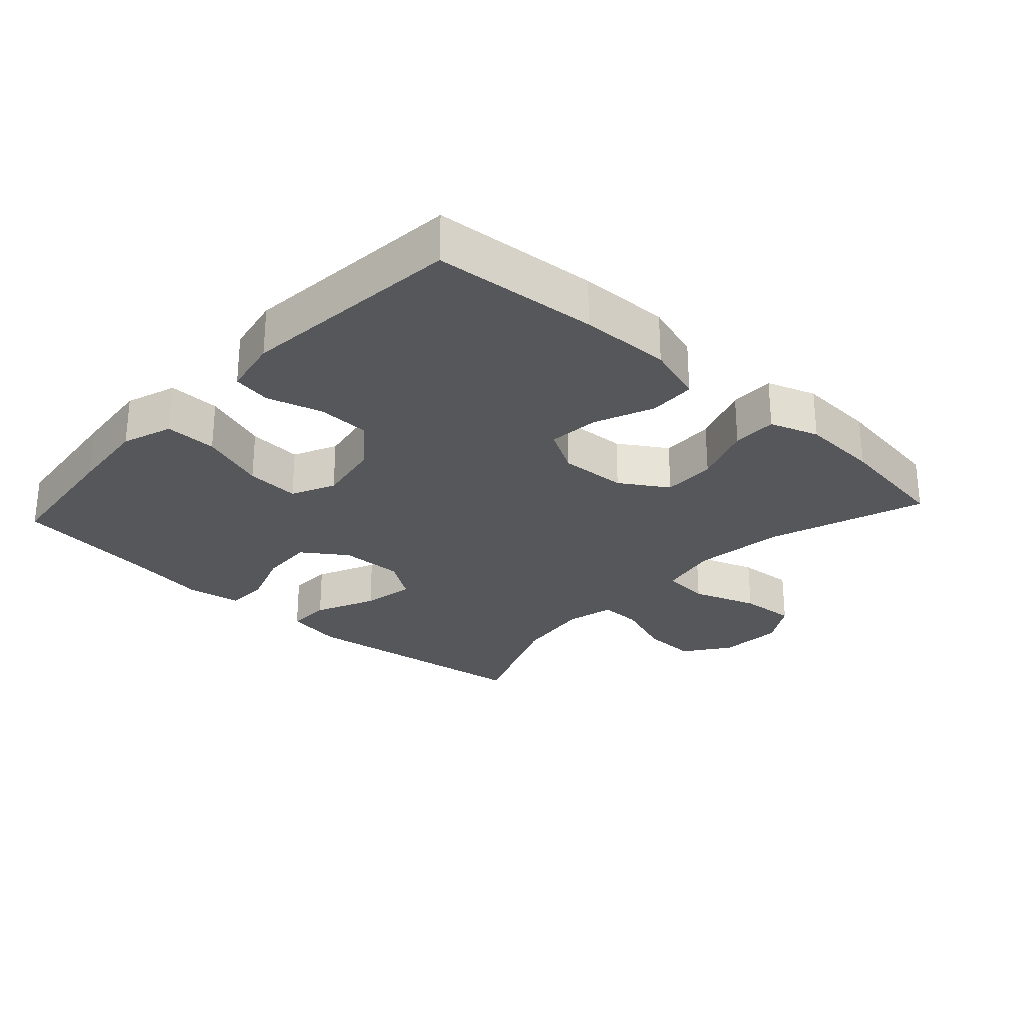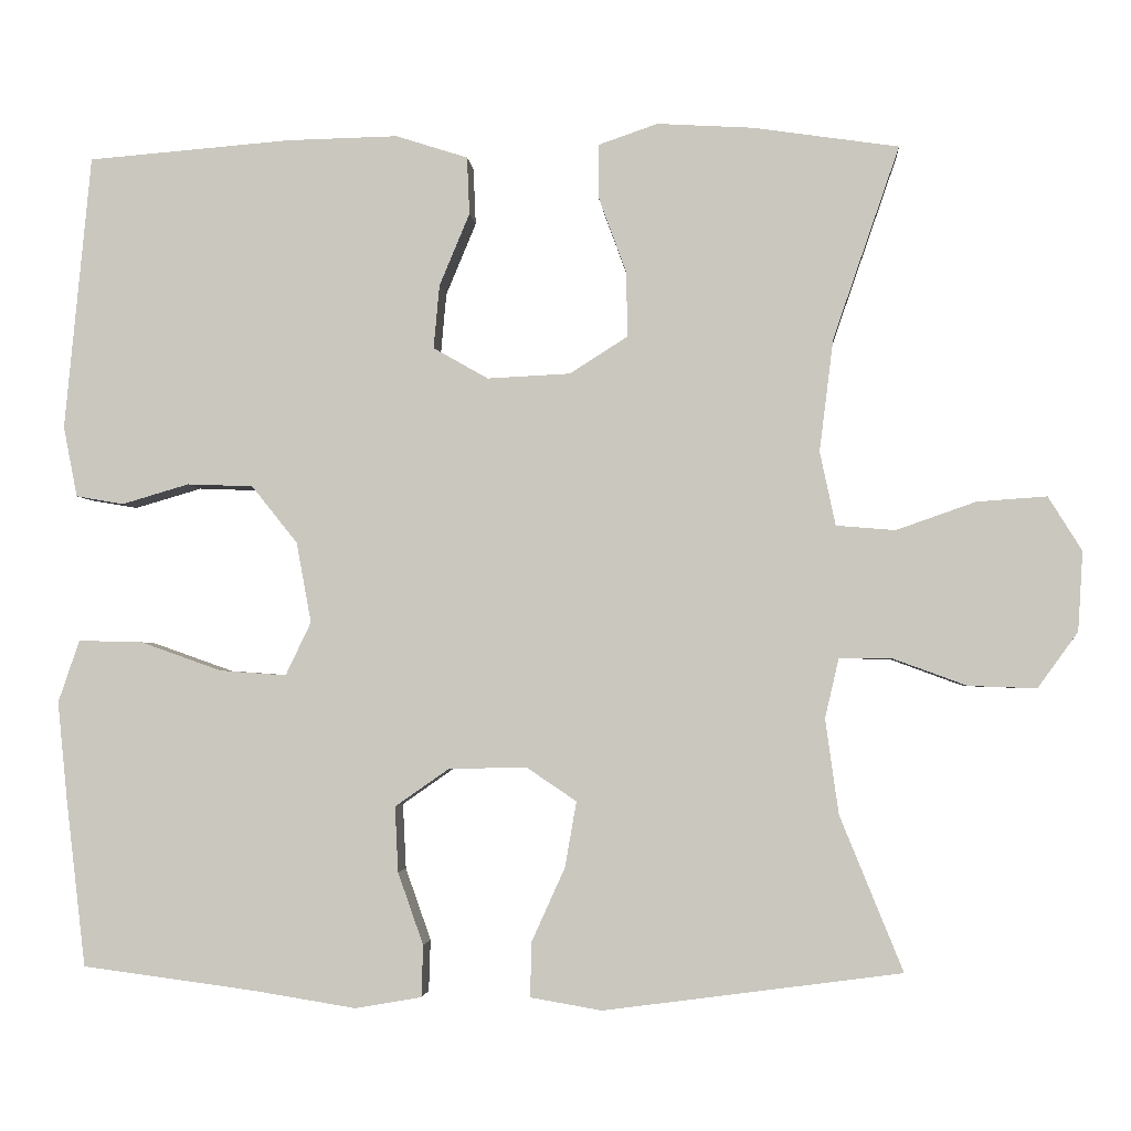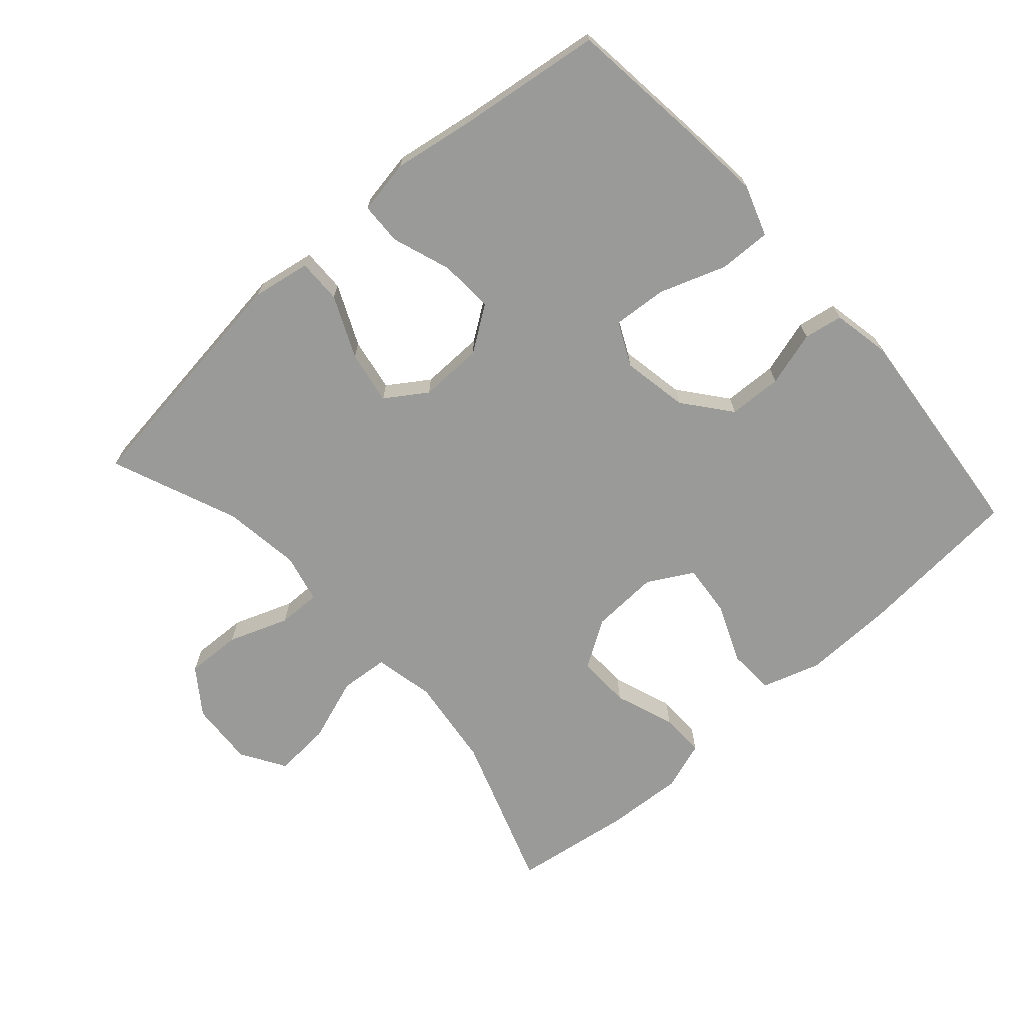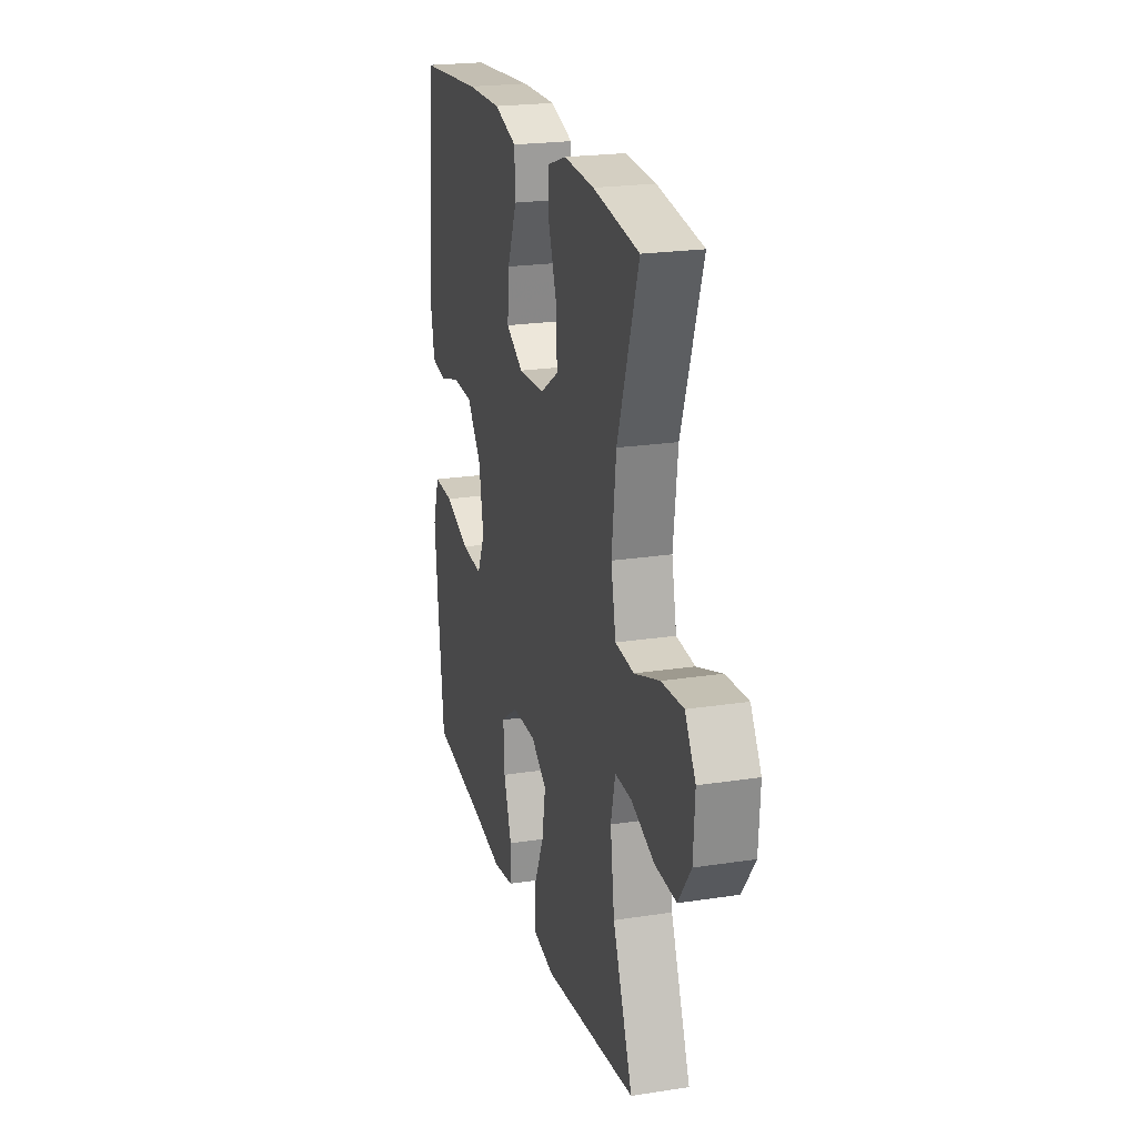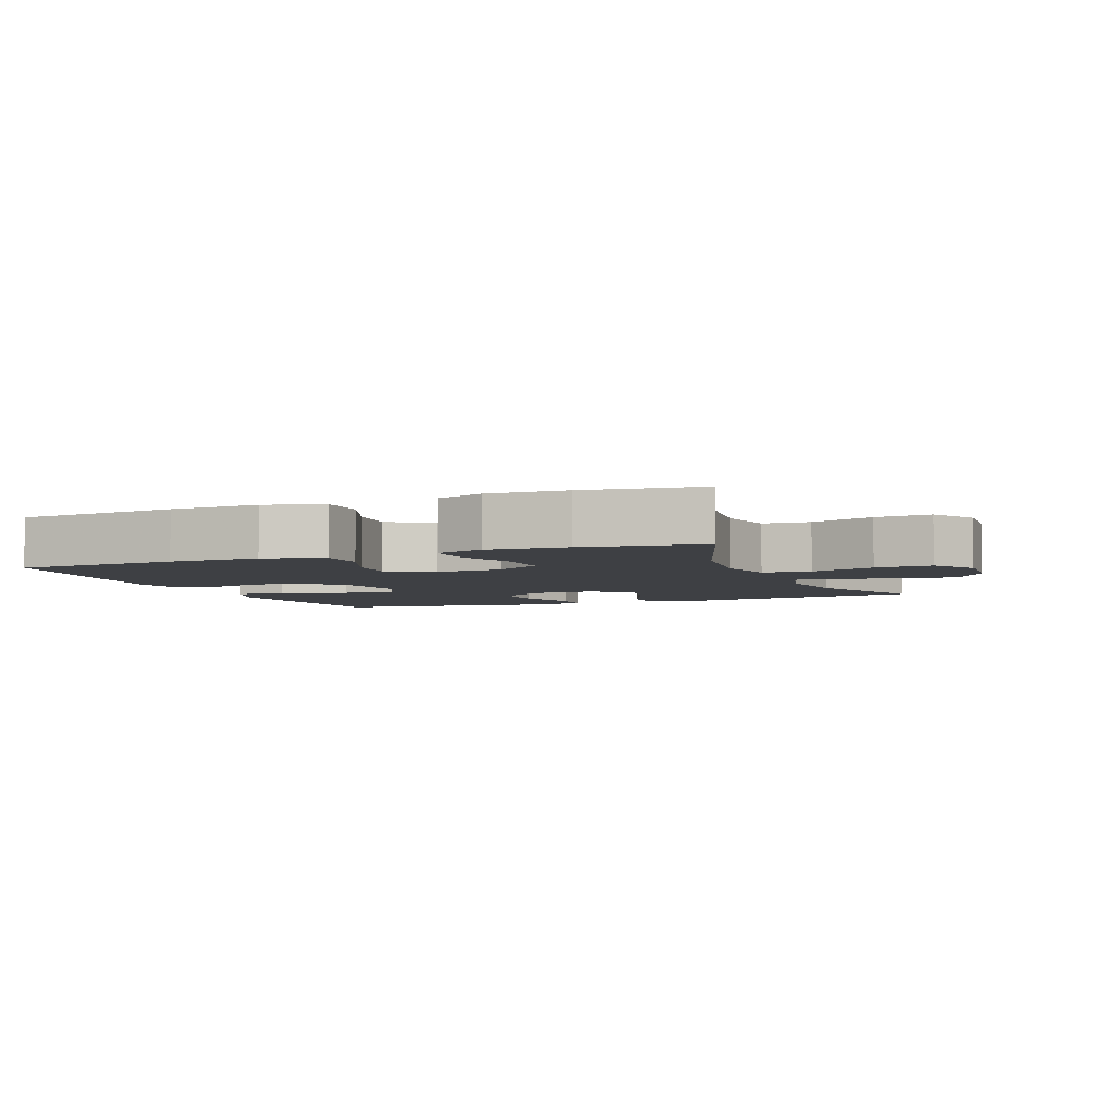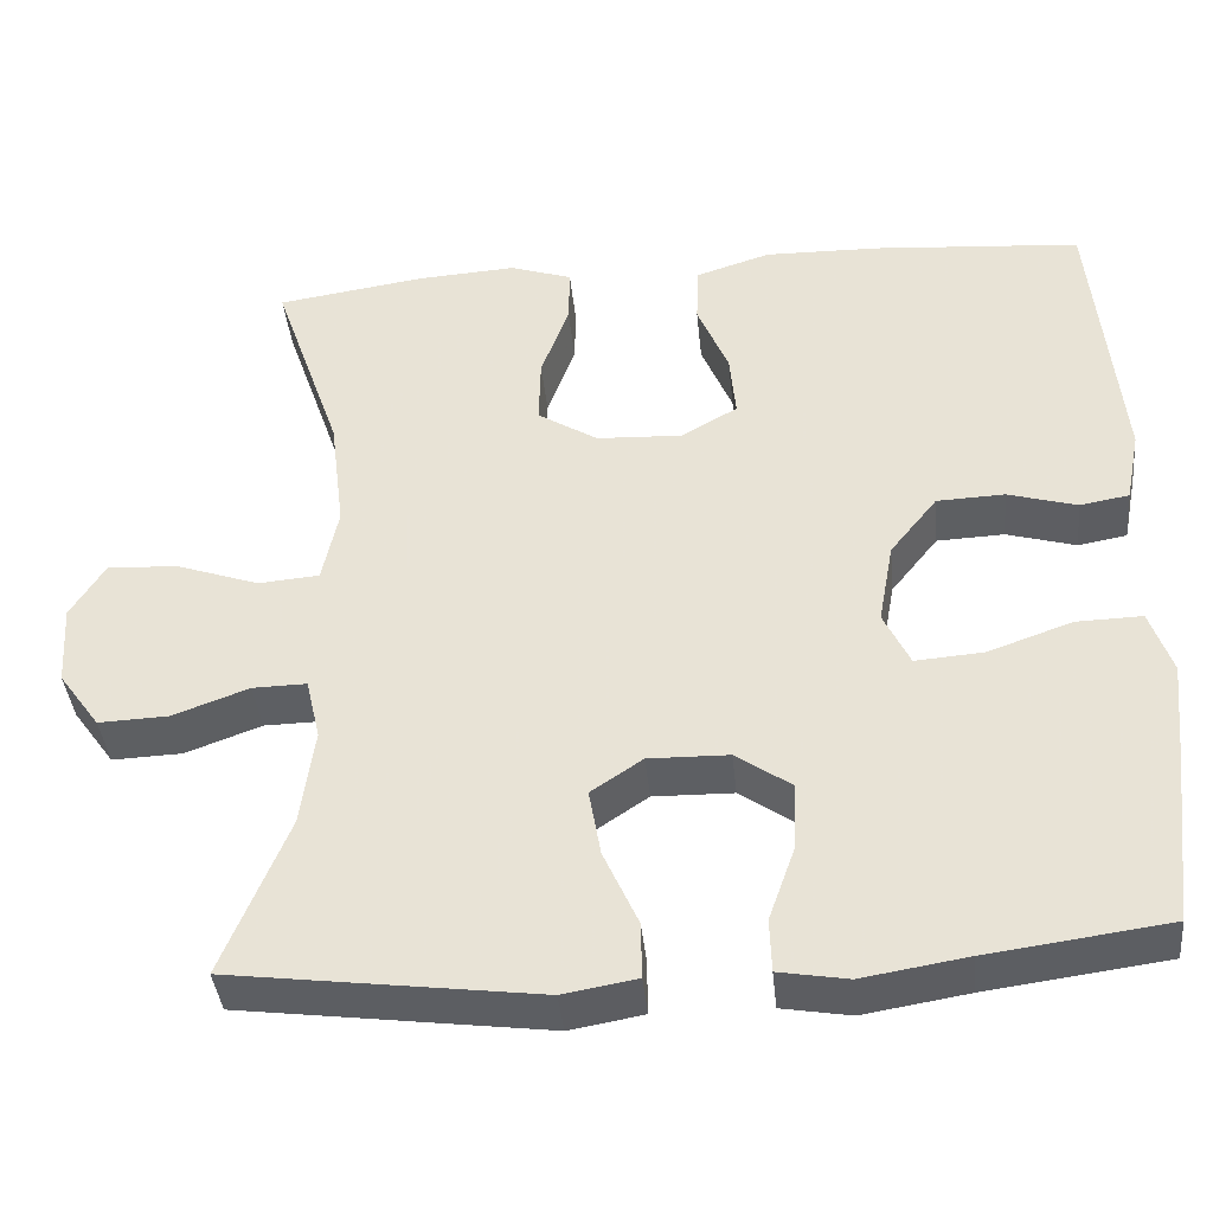
<metadata>
{"format":"obj","ext":"obj","renderer":"f3d","projection":"perspective","resolution":1024,"background":"white","views":[{"elev":-27.1,"azim":-42.5,"up":"+Y"},{"elev":-2.8,"azim":4.4,"up":"+Z"},{"elev":-69.2,"azim":-138.4,"up":"+Y"},{"elev":22.1,"azim":75.0,"up":"+Z"},{"elev":-4.7,"azim":21.9,"up":"+Y"},{"elev":-39.9,"azim":-174.3,"up":"+Z"}]}
</metadata>
<code>
v -0.5 0.07 0.5
v -0.253 0.07 0.52
v -0.117 0.07 0.523
v -0.029 0.07 0.495
v -0.026 0.07 0.425
v -0.063 0.07 0.336
v -0.07 0.07 0.259
v -0.003 0.07 0.221
v 0.098 0.07 0.226
v 0.169 0.07 0.271
v 0.167 0.07 0.351
v 0.134 0.07 0.441
v 0.133 0.07 0.508
v 0.206 0.07 0.533
v 0.323 0.07 0.526
v 0.5 0.07 0.5
v 0.419 0.07 0.265
v 0.402 0.07 0.128
v 0.421 0.07 0.038
v 0.493 0.07 0.032
v 0.59 0.07 0.066
v 0.675 0.07 0.072
v 0.716 0.07 0.006
v 0.71 0.07 -0.091
v 0.661 0.07 -0.159
v 0.578 0.07 -0.156
v 0.488 0.07 -0.123
v 0.424 0.07 -0.122
v 0.407 0.07 -0.195
v 0.423 0.07 -0.311
v 0.5 0.07 -0.5
v 0.137 0.07 -0.548
v 0.05 0.07 -0.533
v 0.051 0.07 -0.467
v 0.092 0.07 -0.376
v 0.106 0.07 -0.296
v 0.045 0.07 -0.255
v -0.05 0.07 -0.257
v -0.116 0.07 -0.303
v -0.112 0.07 -0.383
v -0.081 0.07 -0.471
v -0.083 0.07 -0.534
v -0.164 0.07 -0.548
v -0.288 0.07 -0.528
v -0.5 0.07 -0.5
v -0.524 0.07 -0.295
v -0.536 0.07 -0.176
v -0.51 0.07 -0.1
v -0.432 0.07 -0.102
v -0.333 0.07 -0.137
v -0.252 0.07 -0.143
v -0.221 0.07 -0.078
v -0.239 0.07 0.02
v -0.295 0.07 0.09
v -0.375 0.07 0.093
v -0.457 0.07 0.069
v -0.515 0.07 0.079
v -0.532 0.07 0.165
v -0.5 0 0.5
v -0.253 0 0.52
v -0.117 0 0.523
v -0.029 0 0.495
v -0.026 0 0.425
v -0.063 0 0.336
v -0.07 0 0.259
v -0.003 0 0.221
v 0.098 0 0.226
v 0.169 0 0.271
v 0.167 0 0.351
v 0.134 0 0.441
v 0.133 0 0.508
v 0.206 0 0.533
v 0.323 0 0.526
v 0.5 0 0.5
v 0.419 0 0.265
v 0.402 0 0.128
v 0.421 0 0.038
v 0.493 0 0.032
v 0.59 0 0.066
v 0.675 0 0.072
v 0.716 0 0.006
v 0.71 0 -0.091
v 0.661 0 -0.159
v 0.578 0 -0.156
v 0.488 0 -0.123
v 0.424 0 -0.122
v 0.407 0 -0.195
v 0.423 0 -0.311
v 0.5 0 -0.5
v 0.137 0 -0.548
v 0.05 0 -0.533
v 0.051 0 -0.467
v 0.092 0 -0.376
v 0.106 0 -0.296
v 0.045 0 -0.255
v -0.05 0 -0.257
v -0.116 0 -0.303
v -0.112 0 -0.383
v -0.081 0 -0.471
v -0.083 0 -0.534
v -0.164 0 -0.548
v -0.288 0 -0.528
v -0.5 0 -0.5
v -0.524 0 -0.295
v -0.536 0 -0.176
v -0.51 0 -0.1
v -0.432 0 -0.102
v -0.333 0 -0.137
v -0.252 0 -0.143
v -0.221 0 -0.078
v -0.239 0 0.02
v -0.295 0 0.09
v -0.375 0 0.093
v -0.457 0 0.069
v -0.515 0 0.079
v -0.532 0 0.165
f 4 5 6
f 3 4 6
f 2 3 6
f 1 2 6
f 58 1 6
f 57 58 6
f 56 57 6
f 55 56 6
f 54 55 6 7
f 53 54 7 8
f 52 53 8 9
f 51 52 9 10
f 48 49 50
f 47 48 50
f 46 47 50
f 45 46 50
f 44 45 50
f 44 50 51
f 43 44 51
f 42 43 51
f 41 42 51
f 40 41 51
f 39 40 51
f 38 39 51 10
f 33 34 35
f 32 33 35
f 31 32 35
f 30 31 35
f 29 30 35 36
f 28 29 36 37
f 25 26 27
f 24 25 27
f 23 24 27
f 22 23 27
f 21 22 27
f 20 21 27
f 19 20 27 28
f 37 38 10
f 28 37 10
f 19 28 10
f 18 19 10
f 15 16 17
f 14 15 17
f 13 14 17
f 12 13 17
f 11 12 17
f 10 11 17 18
f 64 63 62
f 64 62 61
f 64 61 60
f 64 60 59
f 64 59 116
f 64 116 115
f 64 115 114
f 64 114 113
f 65 64 113 112
f 66 65 112 111
f 67 66 111 110
f 68 67 110 109
f 108 107 106
f 108 106 105
f 108 105 104
f 108 104 103
f 108 103 102
f 109 108 102
f 109 102 101
f 109 101 100
f 109 100 99
f 109 99 98
f 109 98 97
f 68 109 97 96
f 93 92 91
f 93 91 90
f 93 90 89
f 93 89 88
f 94 93 88 87
f 95 94 87 86
f 85 84 83
f 85 83 82
f 85 82 81
f 85 81 80
f 85 80 79
f 85 79 78
f 86 85 78 77
f 68 96 95
f 68 95 86
f 68 86 77
f 68 77 76
f 75 74 73
f 75 73 72
f 75 72 71
f 75 71 70
f 75 70 69
f 76 75 69 68
f 1 59 60 2
f 2 60 61 3
f 3 61 62 4
f 4 62 63 5
f 5 63 64 6
f 6 64 65 7
f 7 65 66 8
f 8 66 67 9
f 9 67 68 10
f 10 68 69 11
f 11 69 70 12
f 12 70 71 13
f 13 71 72 14
f 14 72 73 15
f 15 73 74 16
f 16 74 75 17
f 17 75 76 18
f 18 76 77 19
f 19 77 78 20
f 20 78 79 21
f 21 79 80 22
f 22 80 81 23
f 23 81 82 24
f 24 82 83 25
f 25 83 84 26
f 26 84 85 27
f 27 85 86 28
f 28 86 87 29
f 29 87 88 30
f 30 88 89 31
f 31 89 90 32
f 32 90 91 33
f 33 91 92 34
f 34 92 93 35
f 35 93 94 36
f 36 94 95 37
f 37 95 96 38
f 38 96 97 39
f 39 97 98 40
f 40 98 99 41
f 41 99 100 42
f 42 100 101 43
f 43 101 102 44
f 44 102 103 45
f 45 103 104 46
f 46 104 105 47
f 47 105 106 48
f 48 106 107 49
f 49 107 108 50
f 50 108 109 51
f 51 109 110 52
f 52 110 111 53
f 53 111 112 54
f 54 112 113 55
f 55 113 114 56
f 56 114 115 57
f 57 115 116 58
f 58 116 59 1

</code>
